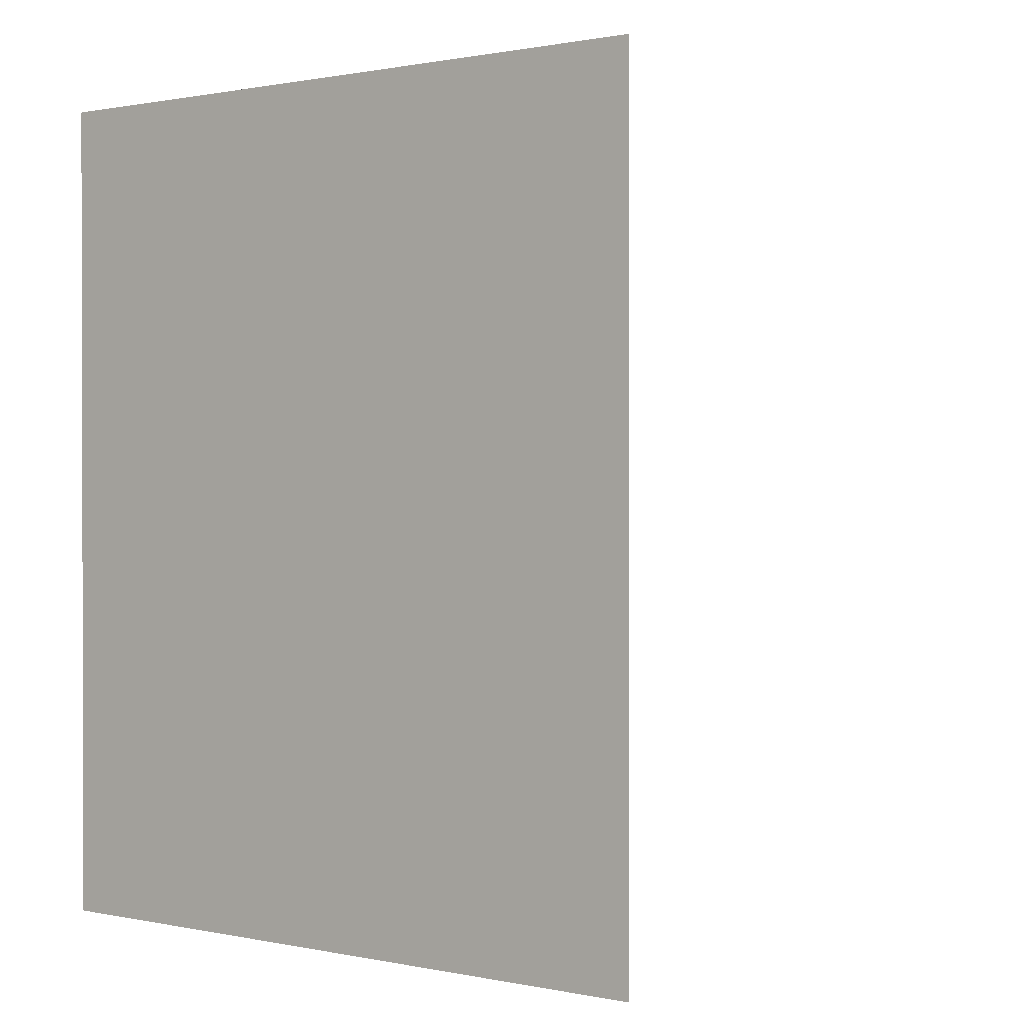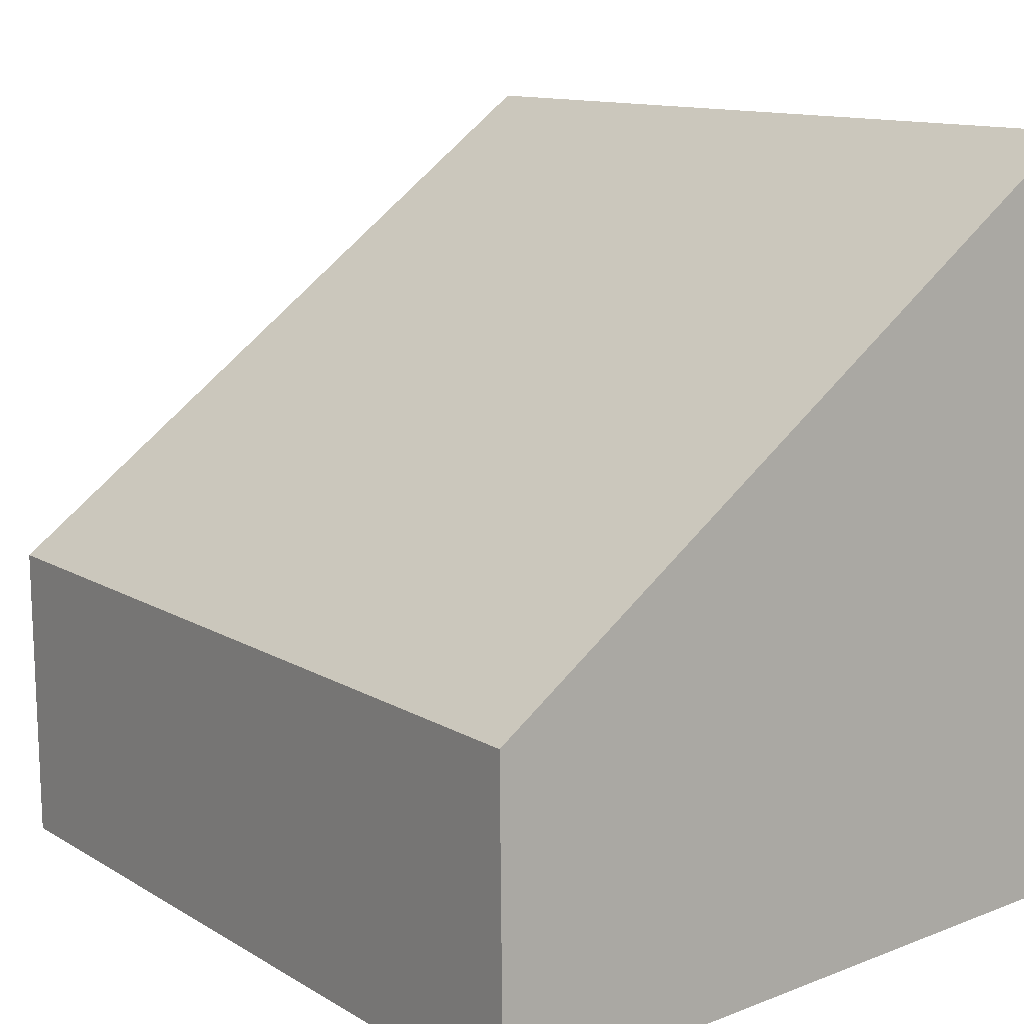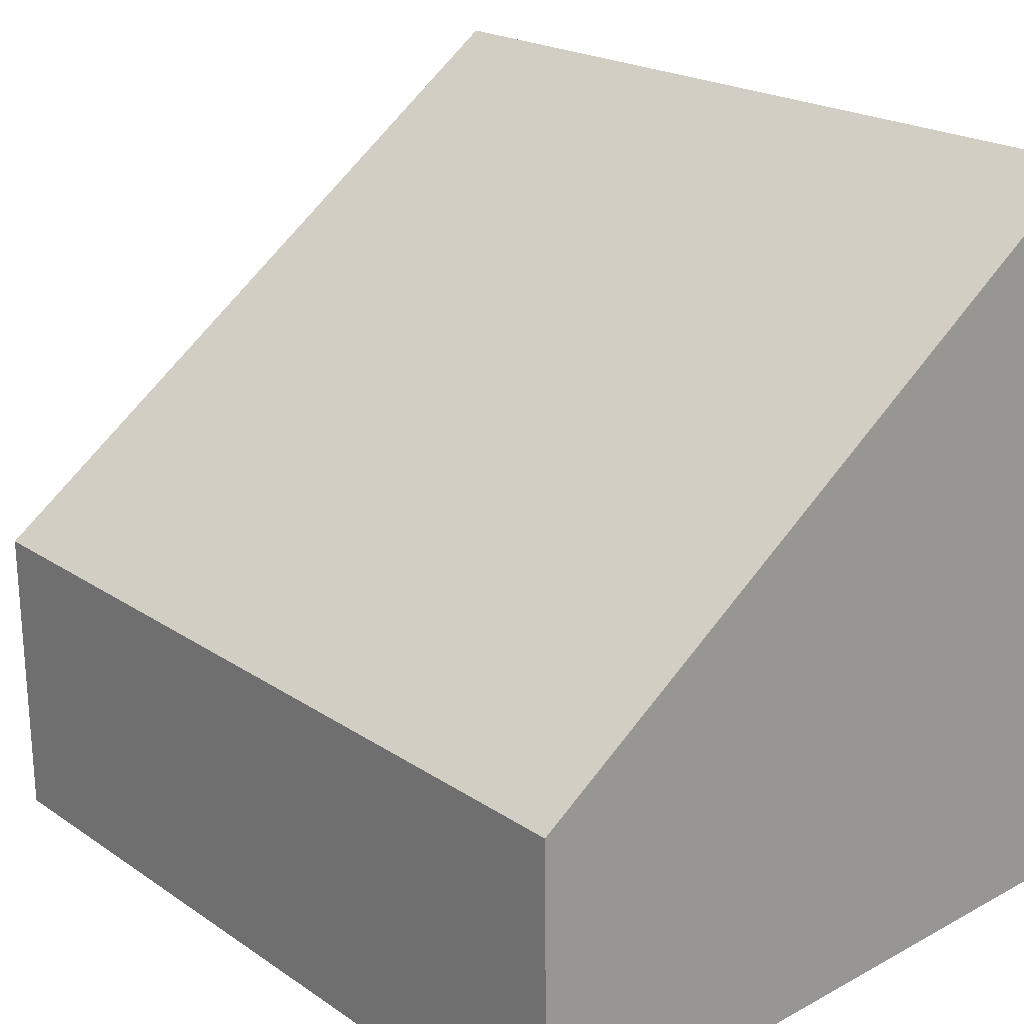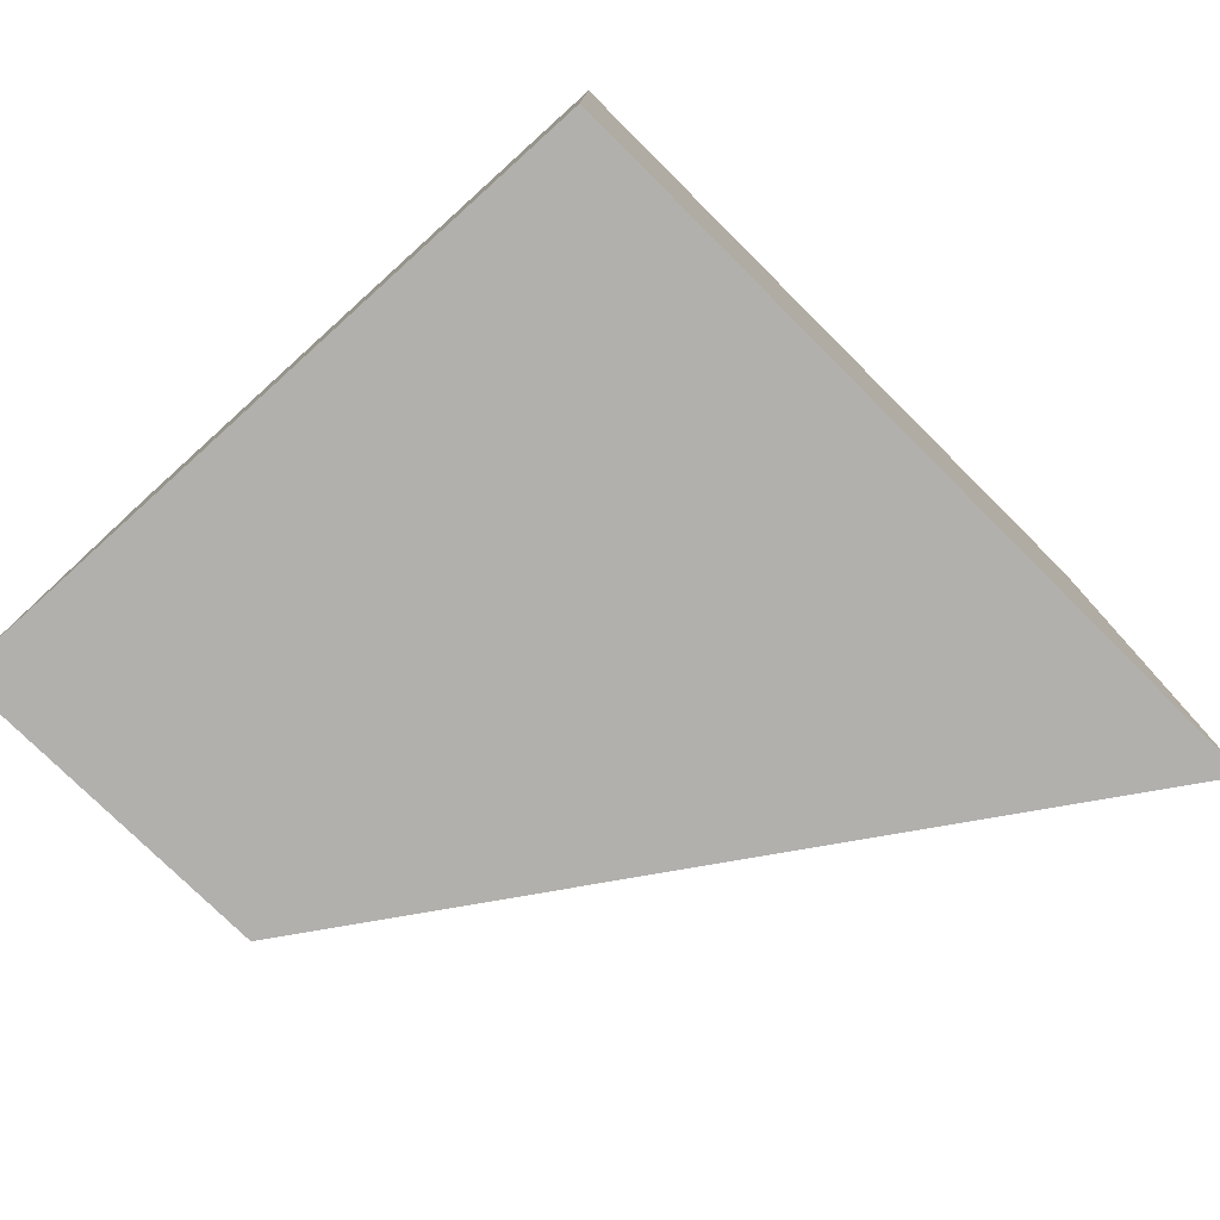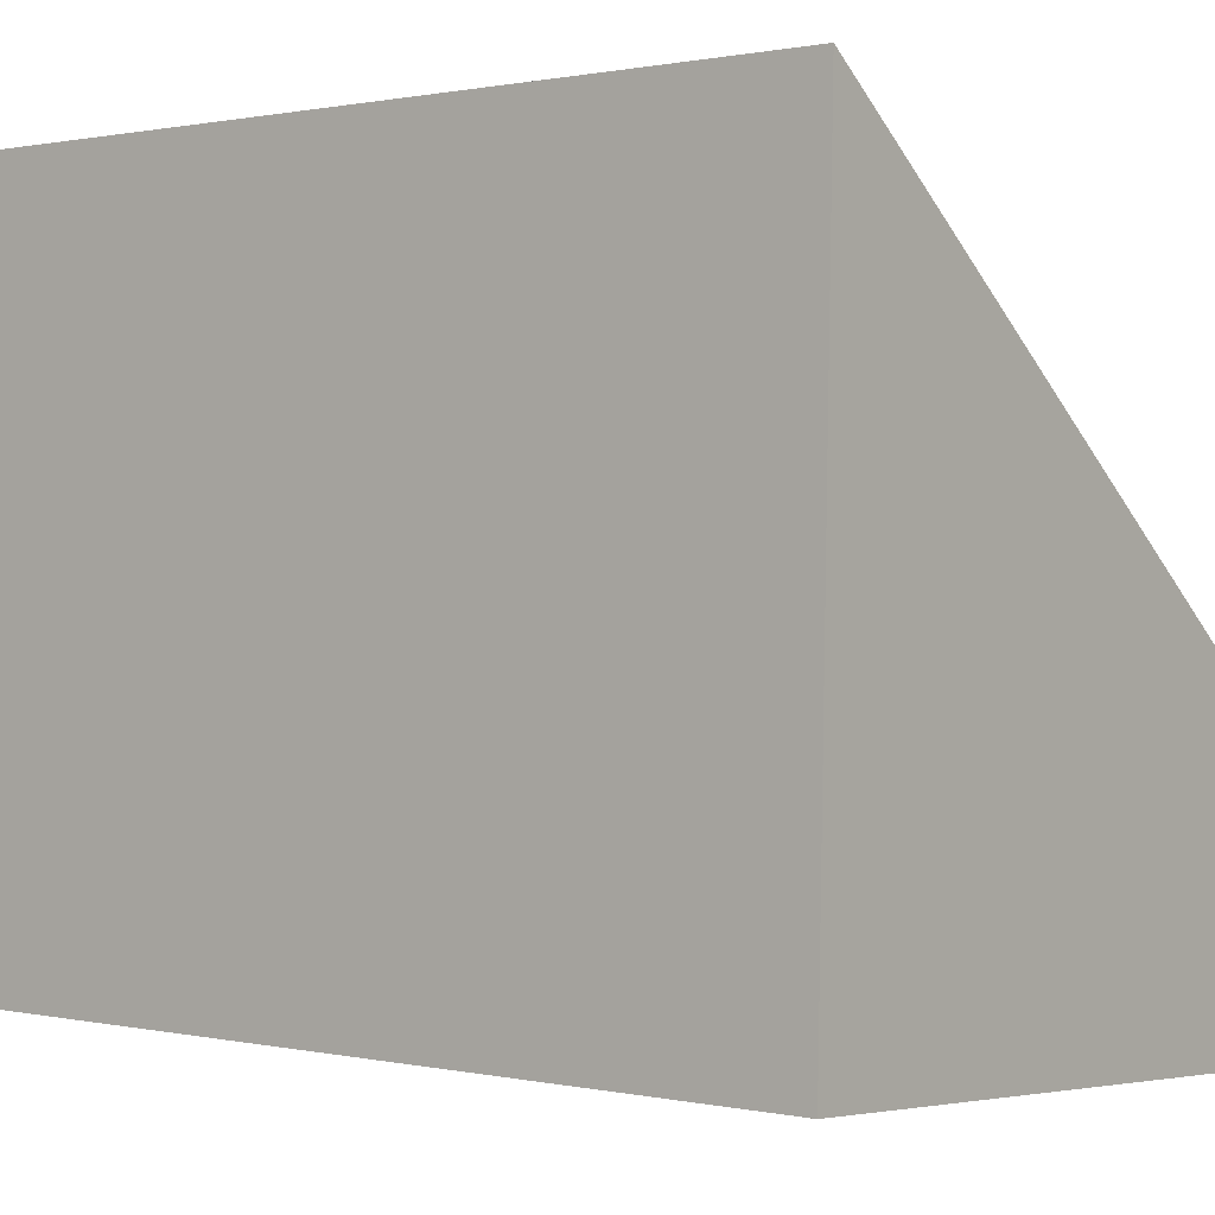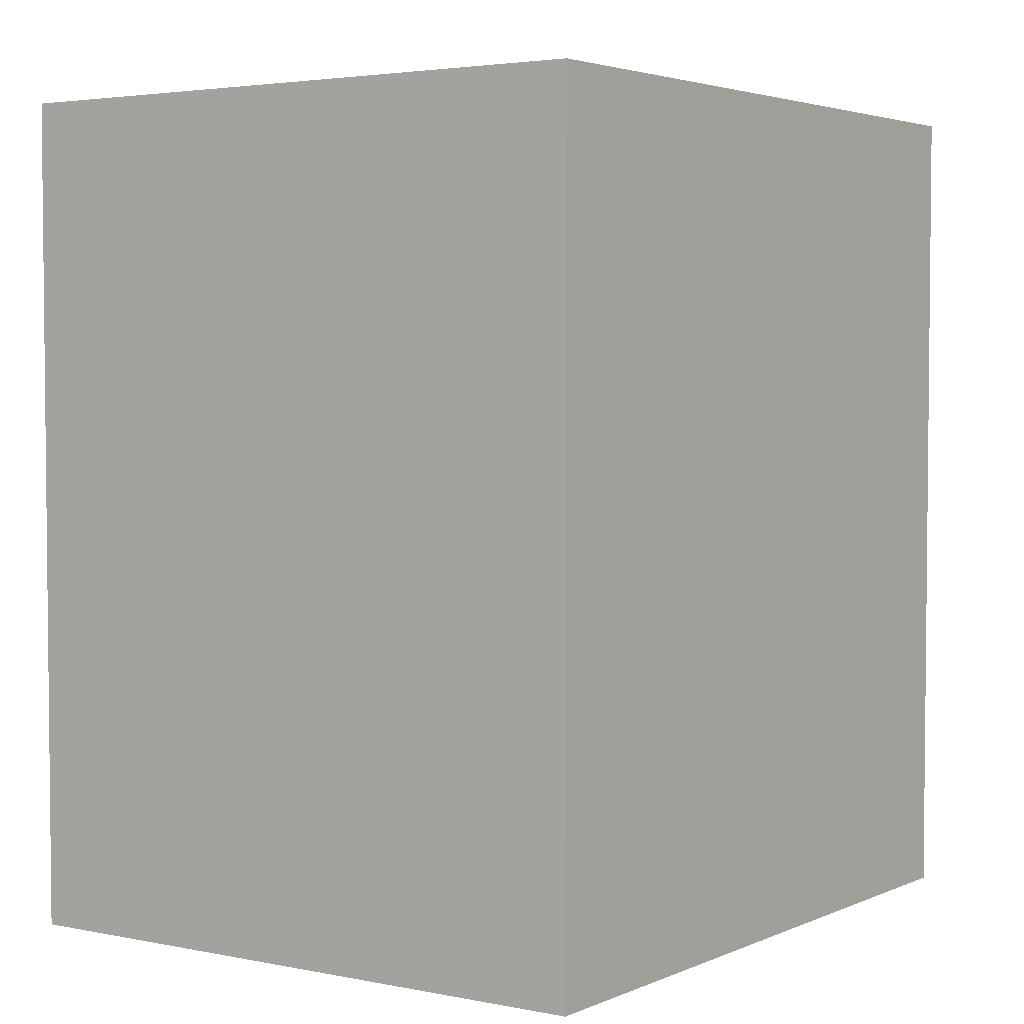
<metadata>
{"format":"obj","ext":"obj","renderer":"f3d","projection":"perspective","resolution":1024,"background":"white","views":[{"elev":0.8,"azim":-50.5,"up":"+Y"},{"elev":11.8,"azim":144.3,"up":"+Z"},{"elev":20.6,"azim":140.4,"up":"+Z"},{"elev":-78.8,"azim":-133.5,"up":"+Y"},{"elev":0.7,"azim":-51.9,"up":"+Z"},{"elev":3.5,"azim":-142.2,"up":"+Y"}]}
</metadata>
<code>
v  0 8 4.899e-16
v  5.975 8 2.371
v  5.945 8 -0.456
v  0.169 8 6.694
v  5.975 -1.452e-16 2.371
v  5.945 2.792e-17 -0.456
v  0 0 0
v  0.169 -4.099e-16 6.694
g defaultobject
f 1 2 3
f 2 1 4
f 5 3 2
f 3 5 6
f 6 1 3
f 1 6 7
f 7 4 1
f 4 7 8
f 8 2 4
f 2 8 5
f 5 7 6
f 7 5 8

</code>
